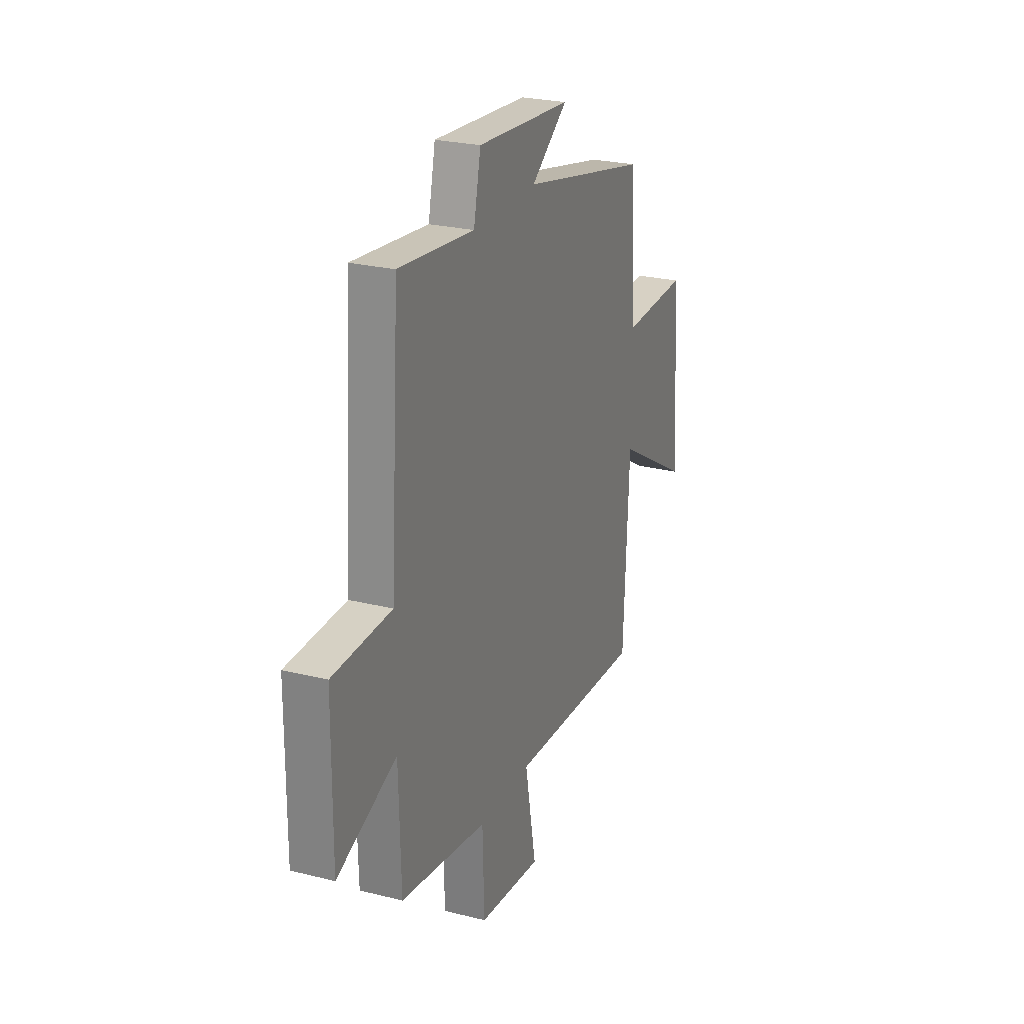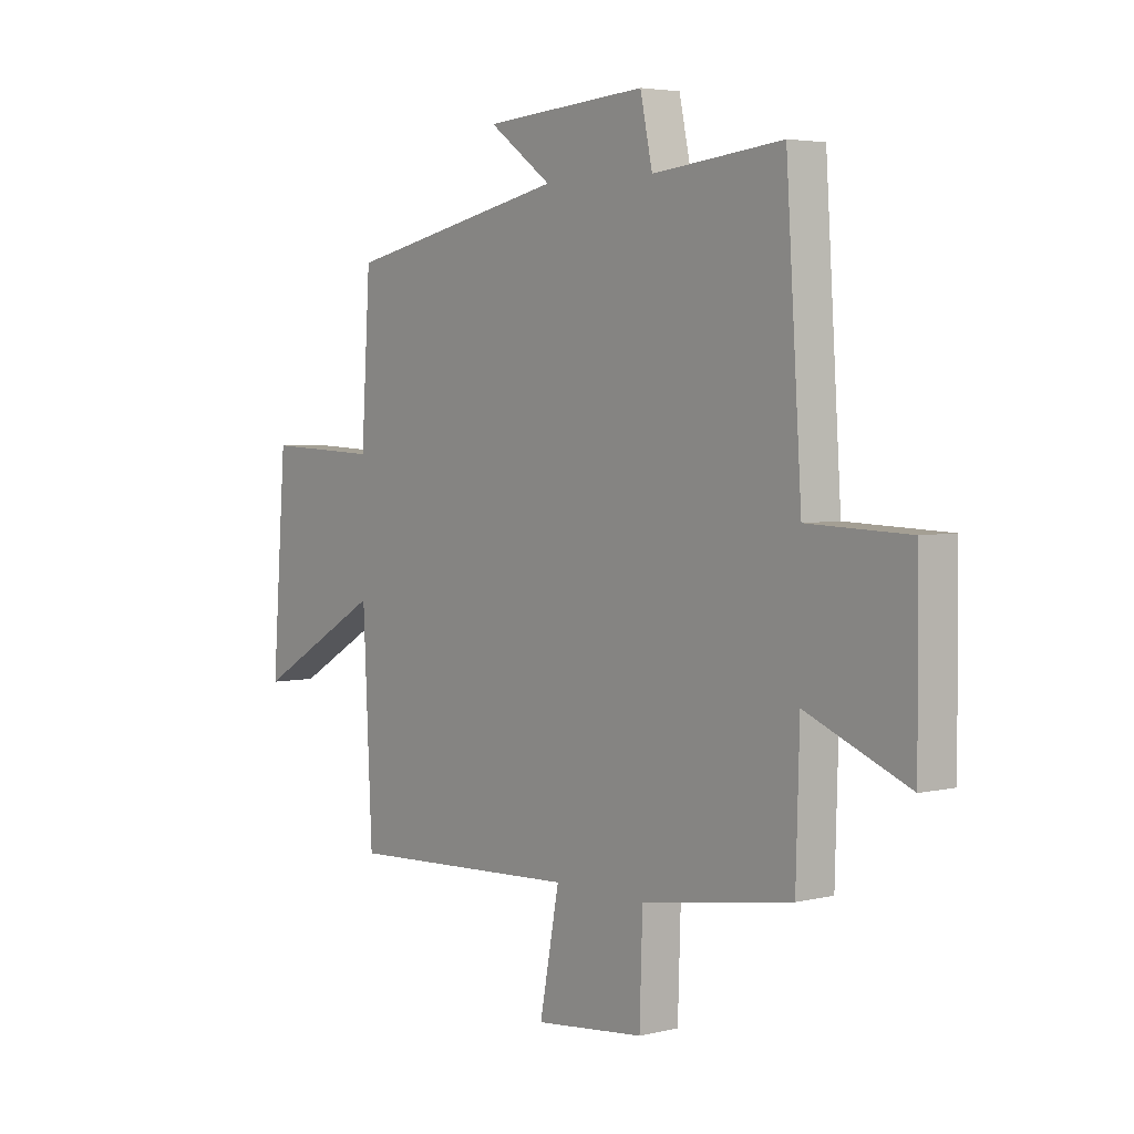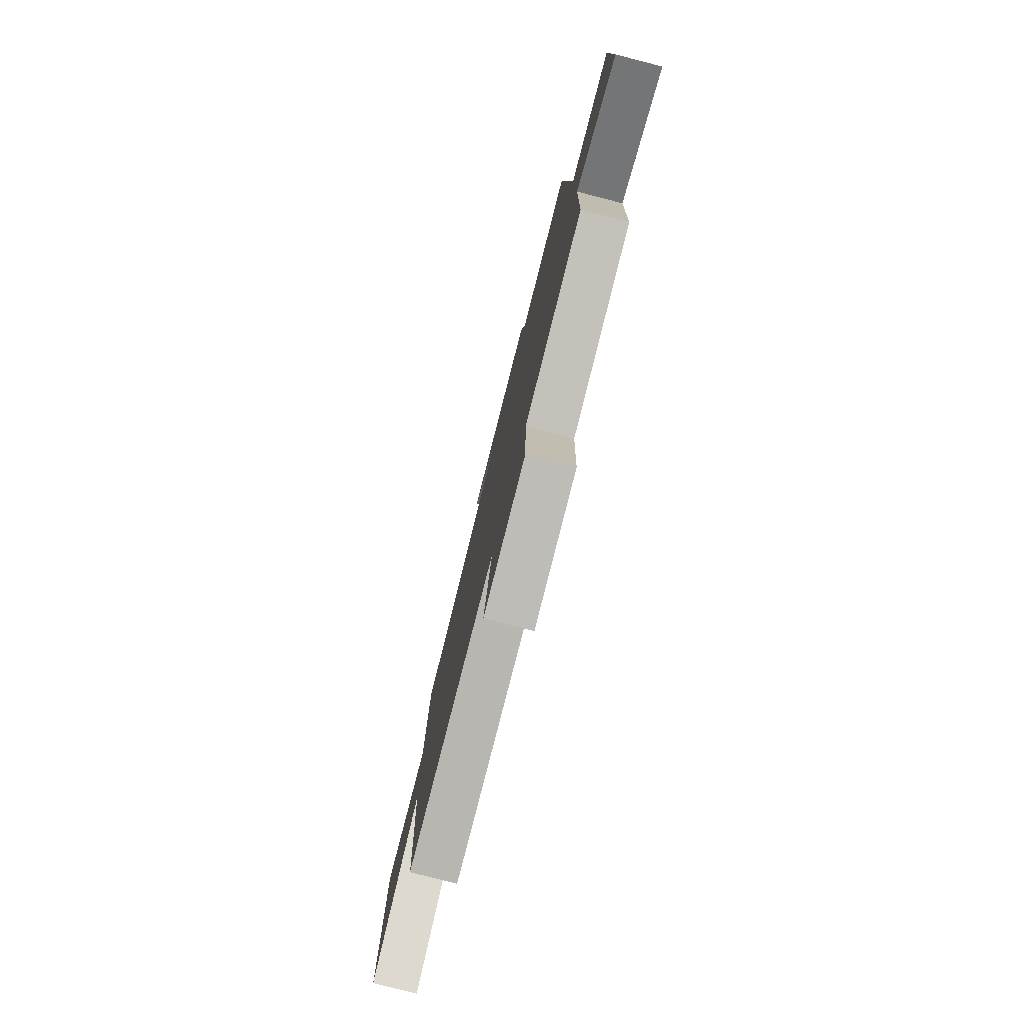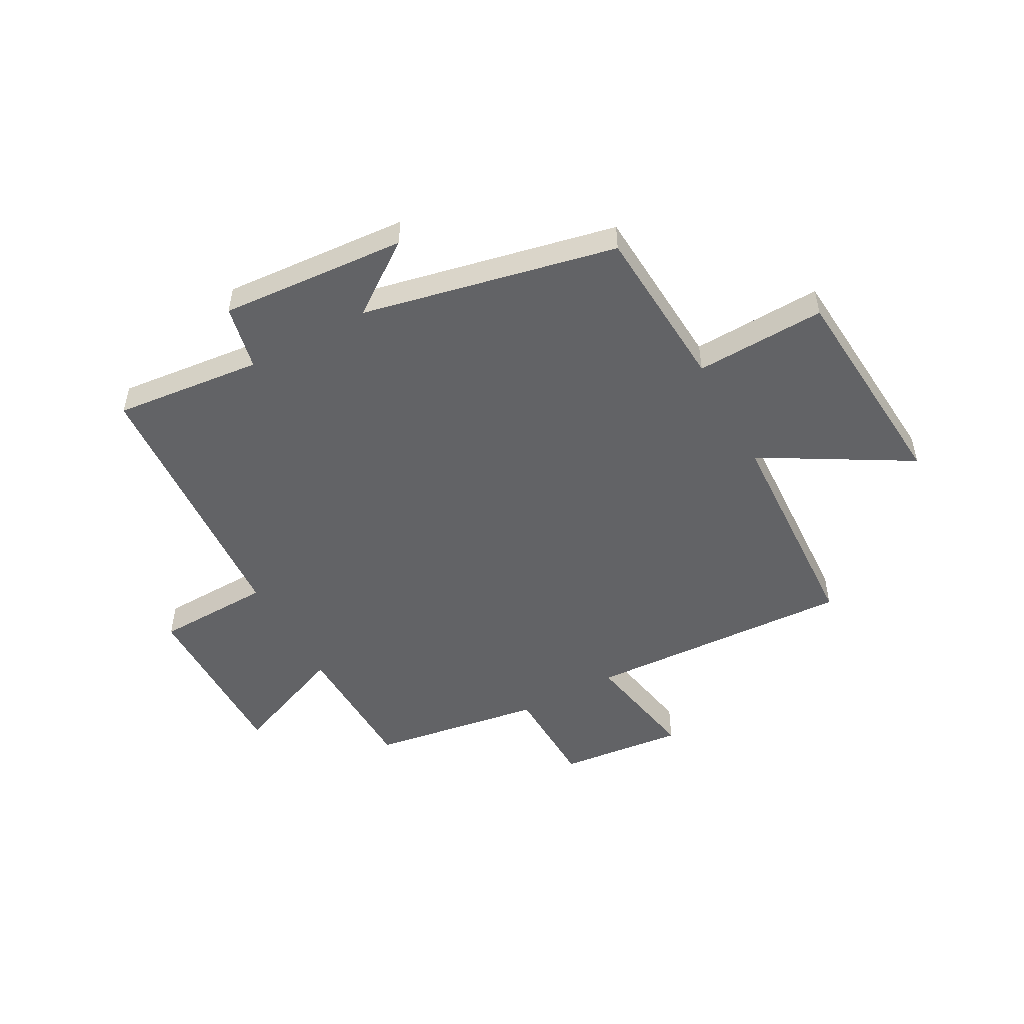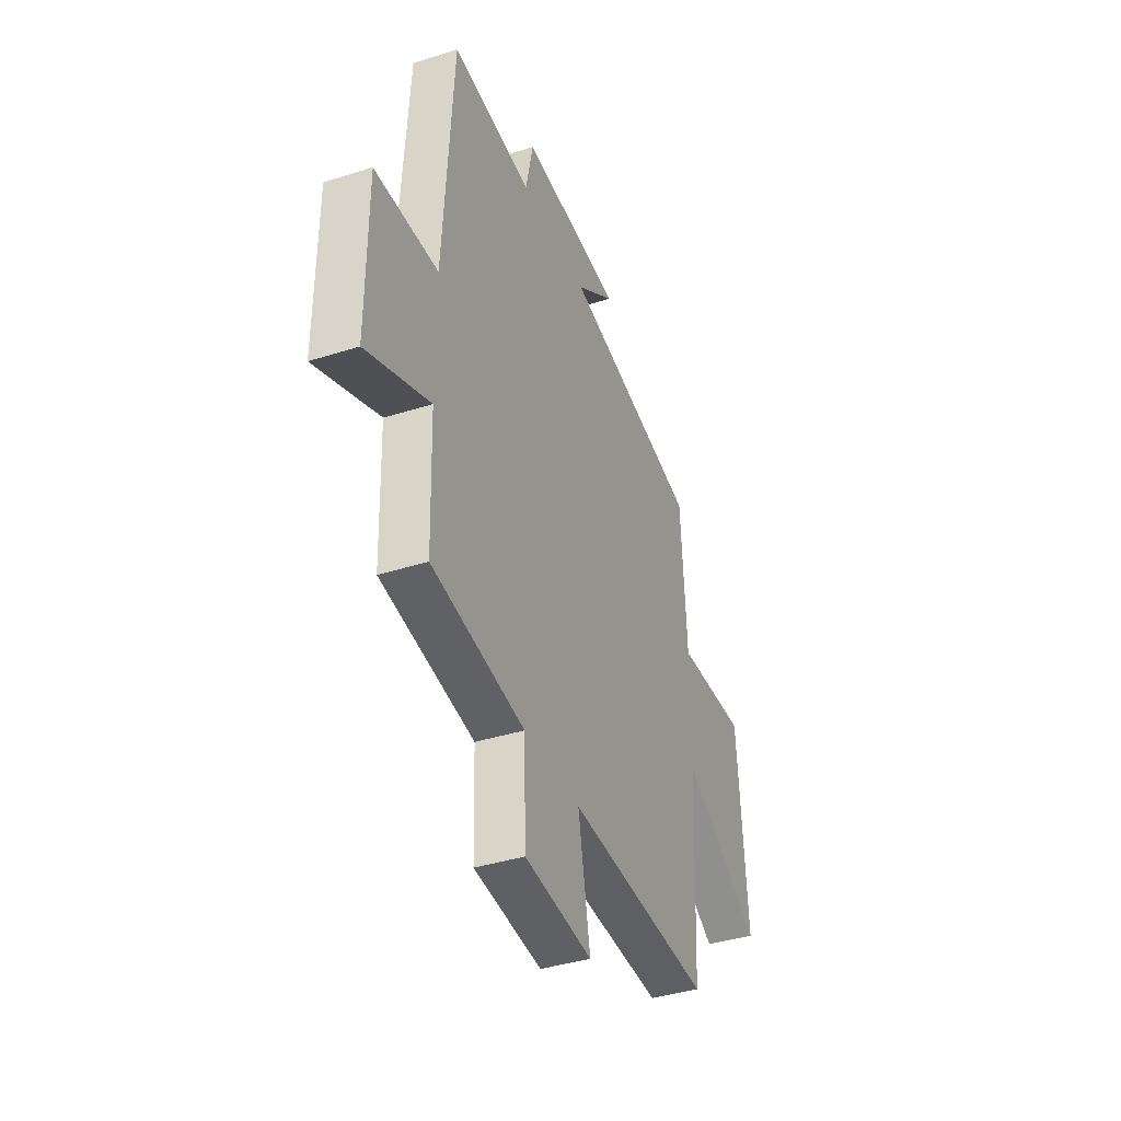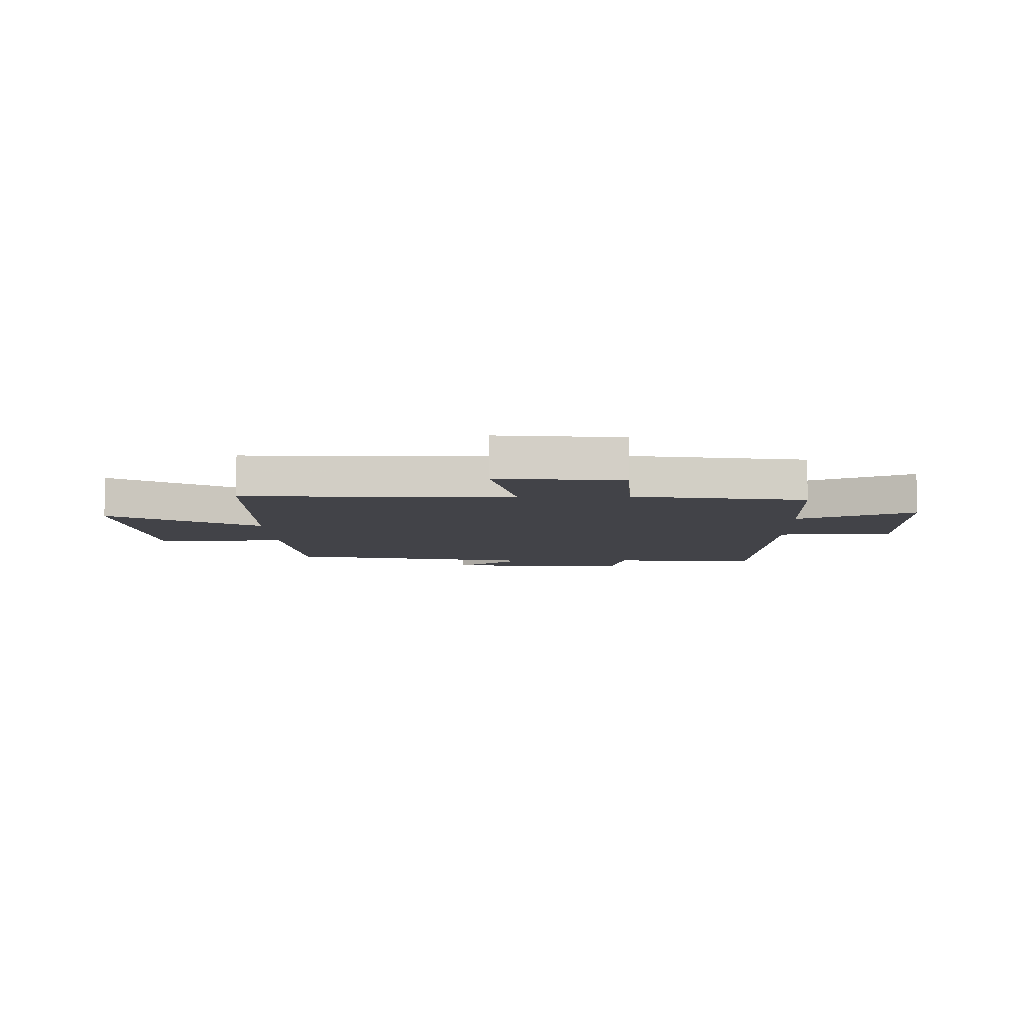
<metadata>
{"format":"obj","ext":"obj","renderer":"f3d","projection":"perspective","resolution":1024,"background":"white","views":[{"elev":25.2,"azim":-68.0,"up":"+Z"},{"elev":4.1,"azim":-128.3,"up":"+Z"},{"elev":-78.4,"azim":-104.4,"up":"+Z"},{"elev":-50.9,"azim":28.7,"up":"+Y"},{"elev":-39.0,"azim":-68.3,"up":"+Z"},{"elev":-7.6,"azim":-178.3,"up":"+Y"}]}
</metadata>
<code>
v 0.481 0.07 0.403
v 0.5 0.07 0.105
v 0.733 0.07 0.114
v 0.763 0.07 -0.278
v 0.5 0.07 -0.125
v 0.481 0.07 -0.525
v 0.004 0.07 -0.5
v 0.044 0.07 -0.712
v -0.18 0.07 -0.688
v -0.186 0.07 -0.5
v -0.493 0.07 -0.451
v -0.5 0.07 -0.198
v -0.709 0.07 -0.282
v -0.707 0.07 0.034
v -0.5 0.07 0.04
v -0.468 0.07 0.528
v -0.203 0.07 0.5
v -0.178 0.07 0.617
v 0.156 0.07 0.593
v 0.027 0.07 0.5
v 0.481 0 0.403
v 0.5 0 0.105
v 0.733 0 0.114
v 0.763 0 -0.278
v 0.5 0 -0.125
v 0.481 0 -0.525
v 0.004 0 -0.5
v 0.044 0 -0.712
v -0.18 0 -0.688
v -0.186 0 -0.5
v -0.493 0 -0.451
v -0.5 0 -0.198
v -0.709 0 -0.282
v -0.707 0 0.034
v -0.5 0 0.04
v -0.468 0 0.528
v -0.203 0 0.5
v -0.178 0 0.617
v 0.156 0 0.593
v 0.027 0 0.5
f 17 18 19 20
f 17 20 1 2
f 15 16 17 2
f 12 13 14 15
f 15 2 3
f 12 15 3
f 11 12 3
f 10 11 3
f 7 8 9 10
f 7 10 3
f 5 6 7
f 5 7 3
f 3 4 5
f 40 39 38 37
f 22 21 40 37
f 22 37 36 35
f 35 34 33 32
f 23 22 35
f 23 35 32
f 23 32 31
f 23 31 30
f 30 29 28 27
f 23 30 27
f 27 26 25
f 23 27 25
f 25 24 23
f 1 21 22 2
f 2 22 23 3
f 3 23 24 4
f 4 24 25 5
f 5 25 26 6
f 6 26 27 7
f 7 27 28 8
f 8 28 29 9
f 9 29 30 10
f 10 30 31 11
f 11 31 32 12
f 12 32 33 13
f 13 33 34 14
f 14 34 35 15
f 15 35 36 16
f 16 36 37 17
f 17 37 38 18
f 18 38 39 19
f 19 39 40 20
f 20 40 21 1

</code>
